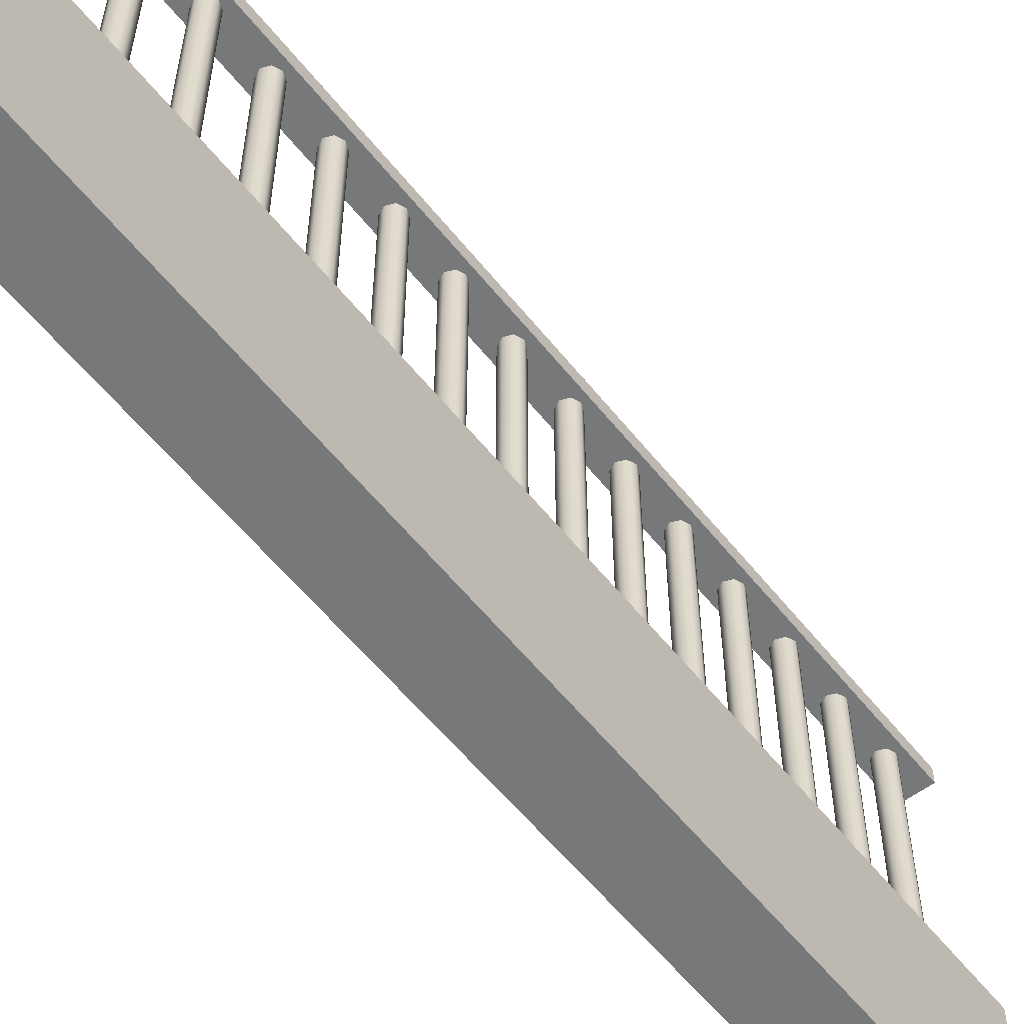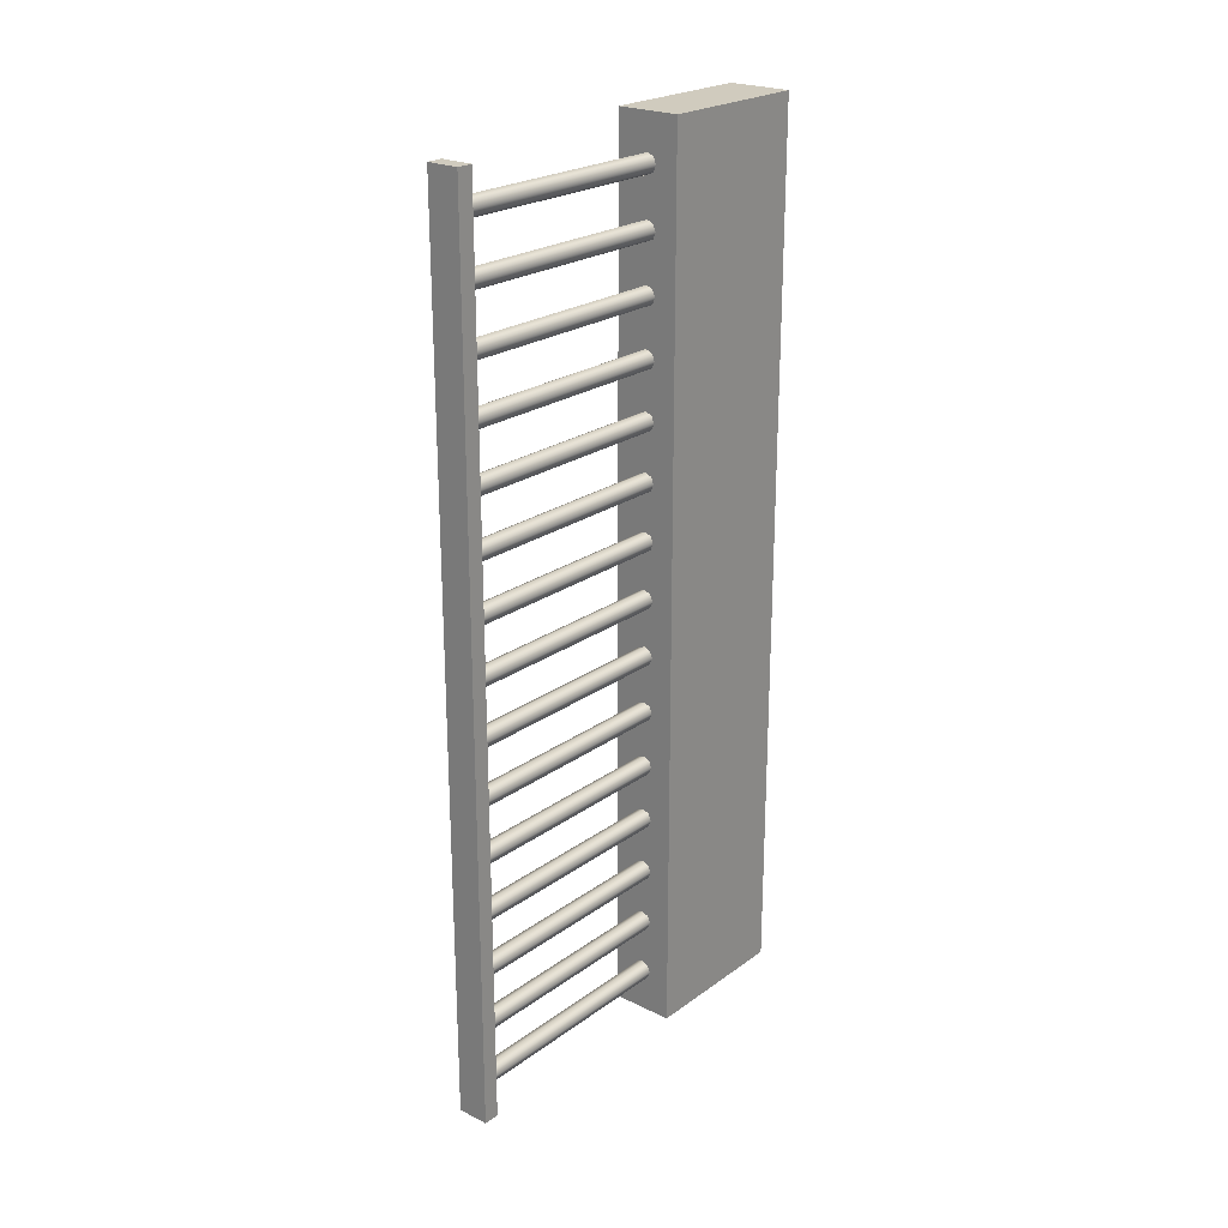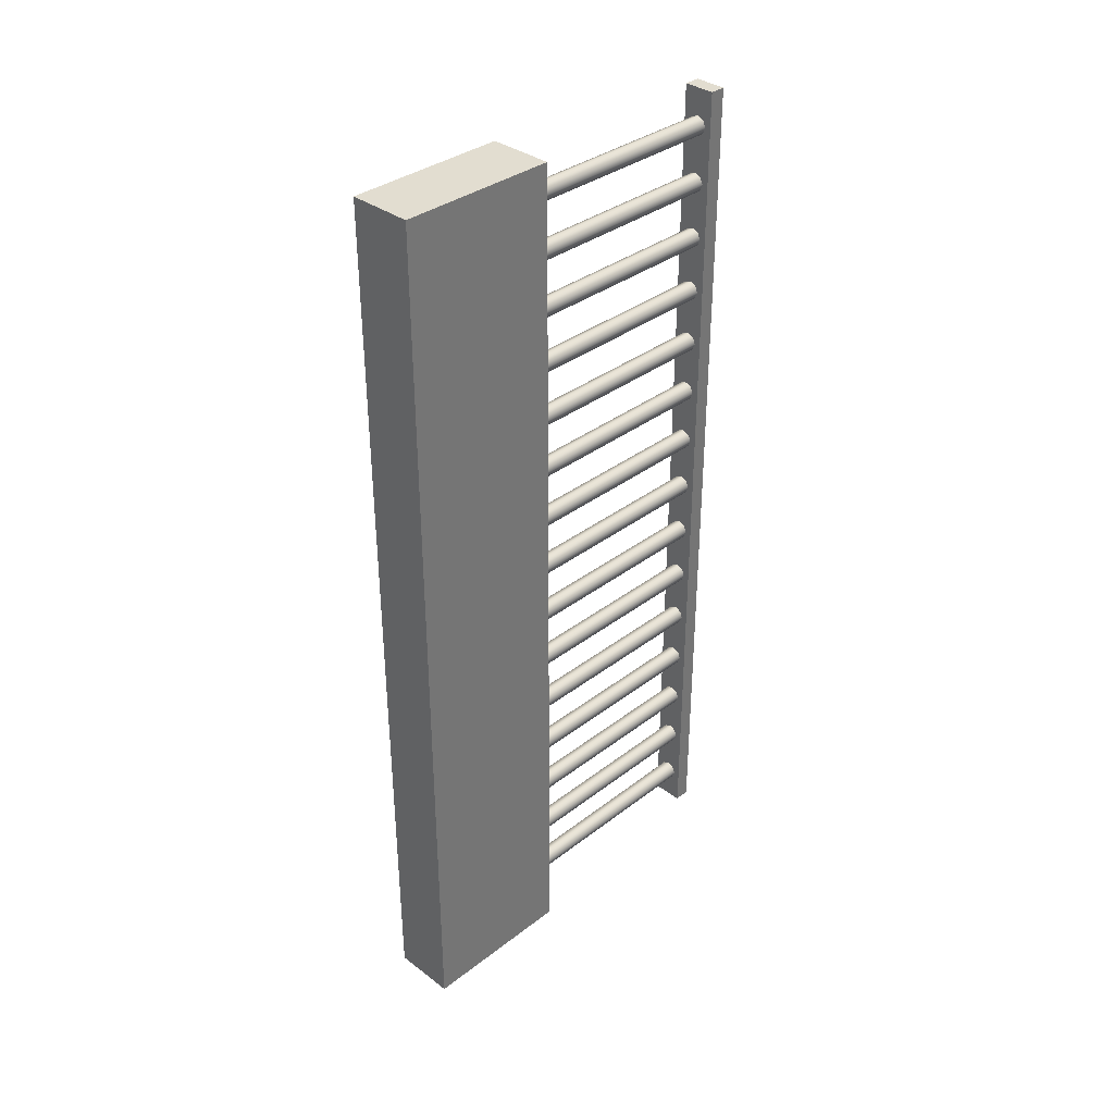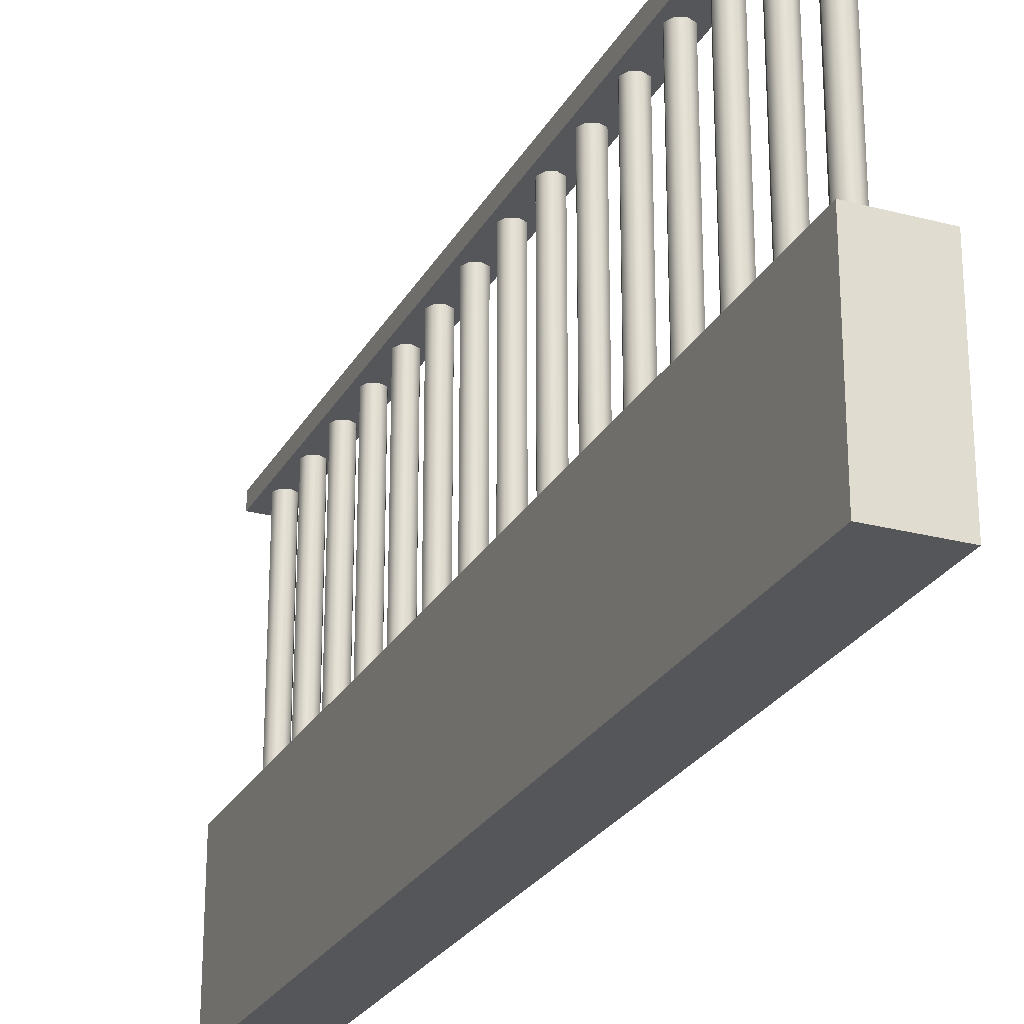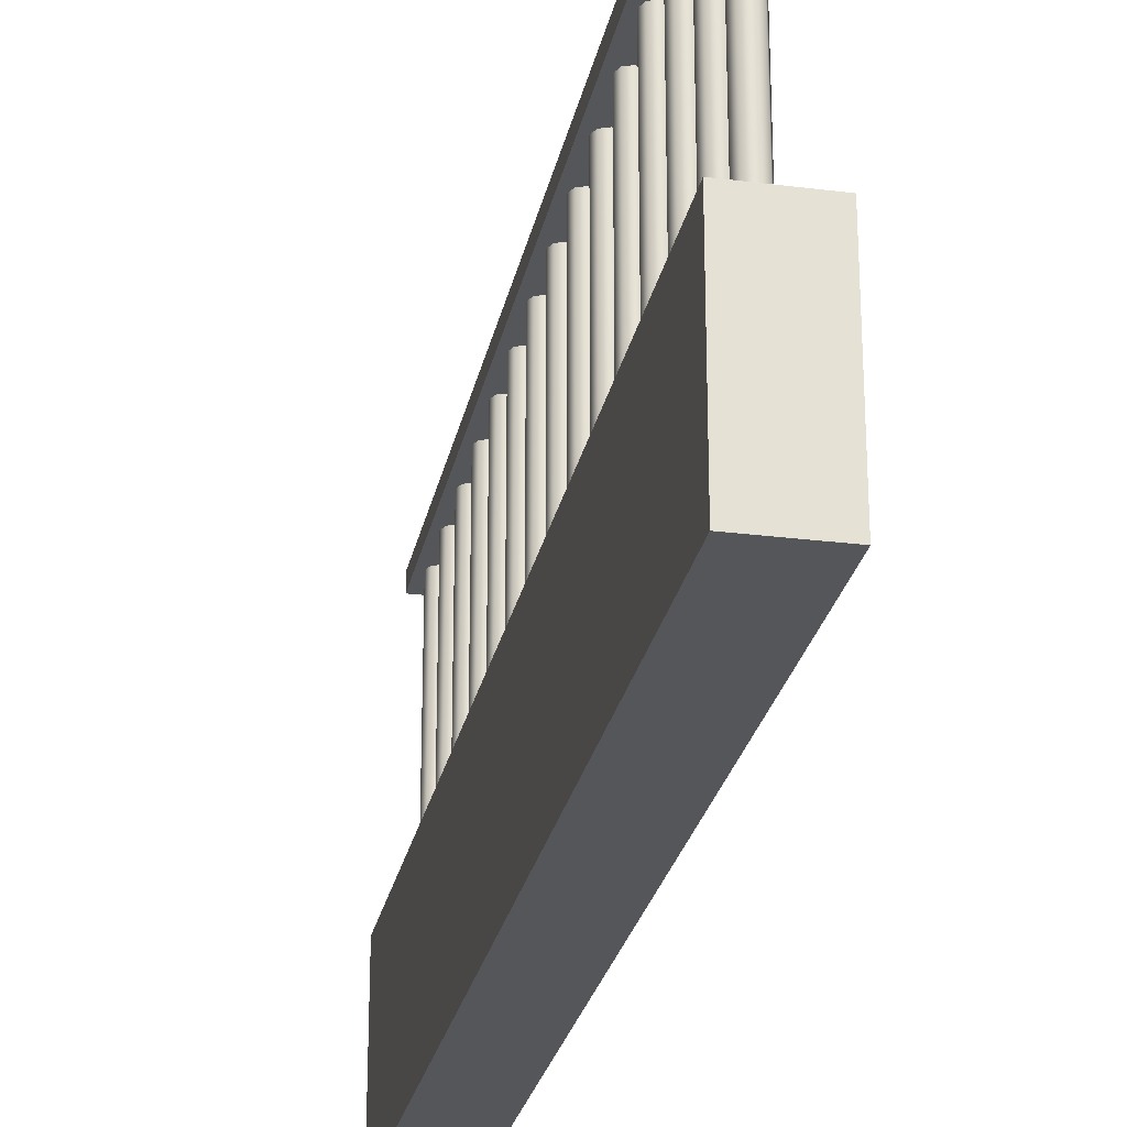
<metadata>
{"format":"obj","ext":"obj","renderer":"f3d","projection":"perspective","resolution":1024,"background":"white","views":[{"elev":-57.4,"azim":38.1,"up":"+Y"},{"elev":23.3,"azim":-140.2,"up":"+Z"},{"elev":35.3,"azim":44.6,"up":"+Z"},{"elev":-25.2,"azim":157.0,"up":"+Y"},{"elev":-26.1,"azim":168.7,"up":"+Y"}]}
</metadata>
<code>
o Cube.2664_Cube.058
v -1.885 0.5018 -2.878
v -1.885 0.5033 -2.878
v -1.882 0.5018 -2.878
v -1.882 0.5033 -2.878
v -1.885 0.5018 -2.795
v -1.885 0.5033 -2.795
v -1.882 0.5018 -2.795
v -1.882 0.5033 -2.795
f 2 3 1
f 4 7 3
f 8 5 7
f 6 1 5
f 7 1 3
f 4 6 8
f 2 4 3
f 4 8 7
f 8 6 5
f 6 2 1
f 7 5 1
f 4 2 6
o Cylinder
v -1.883 0.4703 -2.799
v -1.883 0.5018 -2.799
v -1.883 0.4703 -2.798
v -1.883 0.5018 -2.798
v -1.884 0.4703 -2.798
v -1.884 0.5018 -2.798
v -1.885 0.4703 -2.798
v -1.885 0.5018 -2.798
v -1.885 0.4703 -2.799
v -1.885 0.5018 -2.799
v -1.885 0.4703 -2.799
v -1.885 0.5018 -2.799
v -1.884 0.4703 -2.8
v -1.884 0.5018 -2.8
v -1.883 0.4703 -2.799
v -1.883 0.5018 -2.799
v -1.883 0.4703 -2.804
v -1.883 0.5018 -2.804
v -1.883 0.4703 -2.803
v -1.883 0.5018 -2.803
v -1.884 0.4703 -2.803
v -1.884 0.5018 -2.803
v -1.885 0.4703 -2.803
v -1.885 0.5018 -2.803
v -1.885 0.4703 -2.804
v -1.885 0.5018 -2.804
v -1.885 0.4703 -2.805
v -1.885 0.5018 -2.805
v -1.884 0.4703 -2.805
v -1.884 0.5018 -2.805
v -1.883 0.4703 -2.805
v -1.883 0.5018 -2.805
v -1.883 0.4703 -2.809
v -1.883 0.5018 -2.809
v -1.883 0.4703 -2.809
v -1.883 0.5018 -2.809
v -1.884 0.4703 -2.809
v -1.884 0.5018 -2.809
v -1.885 0.4703 -2.809
v -1.885 0.5018 -2.809
v -1.885 0.4703 -2.809
v -1.885 0.5018 -2.809
v -1.885 0.4703 -2.81
v -1.885 0.5018 -2.81
v -1.884 0.4703 -2.81
v -1.884 0.5018 -2.81
v -1.883 0.4703 -2.81
v -1.883 0.5018 -2.81
v -1.883 0.4703 -2.815
v -1.883 0.5018 -2.815
v -1.883 0.4703 -2.814
v -1.883 0.5018 -2.814
v -1.884 0.4703 -2.814
v -1.884 0.5018 -2.814
v -1.885 0.4703 -2.814
v -1.885 0.5018 -2.814
v -1.885 0.4703 -2.815
v -1.885 0.5018 -2.815
v -1.885 0.4703 -2.816
v -1.885 0.5018 -2.816
v -1.884 0.4703 -2.816
v -1.884 0.5018 -2.816
v -1.883 0.4703 -2.816
v -1.883 0.5018 -2.816
v -1.883 0.4703 -2.82
v -1.883 0.5018 -2.82
v -1.883 0.4703 -2.82
v -1.883 0.5018 -2.82
v -1.884 0.4703 -2.819
v -1.884 0.5018 -2.819
v -1.885 0.4703 -2.82
v -1.885 0.5018 -2.82
v -1.885 0.4703 -2.82
v -1.885 0.5018 -2.82
v -1.885 0.4703 -2.821
v -1.885 0.5018 -2.821
v -1.884 0.4703 -2.821
v -1.884 0.5018 -2.821
v -1.883 0.4703 -2.821
v -1.883 0.5018 -2.821
v -1.883 0.4703 -2.826
v -1.883 0.5018 -2.826
v -1.883 0.4703 -2.825
v -1.883 0.5018 -2.825
v -1.884 0.4703 -2.825
v -1.884 0.5018 -2.825
v -1.885 0.4703 -2.825
v -1.885 0.5018 -2.825
v -1.885 0.4703 -2.826
v -1.885 0.5018 -2.826
v -1.885 0.4703 -2.826
v -1.885 0.5018 -2.826
v -1.884 0.4703 -2.827
v -1.884 0.5018 -2.827
v -1.883 0.4703 -2.826
v -1.883 0.5018 -2.826
v -1.883 0.4703 -2.831
v -1.883 0.5018 -2.831
v -1.883 0.4703 -2.83
v -1.883 0.5018 -2.83
v -1.884 0.4703 -2.83
v -1.884 0.5018 -2.83
v -1.885 0.4703 -2.83
v -1.885 0.5018 -2.83
v -1.885 0.4703 -2.831
v -1.885 0.5018 -2.831
v -1.885 0.4703 -2.832
v -1.885 0.5018 -2.832
v -1.884 0.4703 -2.832
v -1.884 0.5018 -2.832
v -1.883 0.4703 -2.832
v -1.883 0.5018 -2.832
v -1.883 0.4703 -2.836
v -1.883 0.5018 -2.836
v -1.883 0.4703 -2.836
v -1.883 0.5018 -2.836
v -1.884 0.4703 -2.836
v -1.884 0.5018 -2.836
v -1.885 0.4703 -2.836
v -1.885 0.5018 -2.836
v -1.885 0.4703 -2.836
v -1.885 0.5018 -2.836
v -1.885 0.4703 -2.837
v -1.885 0.5018 -2.837
v -1.884 0.4703 -2.837
v -1.884 0.5018 -2.837
v -1.883 0.4703 -2.837
v -1.883 0.5018 -2.837
v -1.883 0.4703 -2.842
v -1.883 0.5018 -2.842
v -1.883 0.4703 -2.841
v -1.883 0.5018 -2.841
v -1.884 0.4703 -2.841
v -1.884 0.5018 -2.841
v -1.885 0.4703 -2.841
v -1.885 0.5018 -2.841
v -1.885 0.4703 -2.842
v -1.885 0.5018 -2.842
v -1.885 0.4703 -2.843
v -1.885 0.5018 -2.843
v -1.884 0.4703 -2.843
v -1.884 0.5018 -2.843
v -1.883 0.4703 -2.843
v -1.883 0.5018 -2.843
v -1.883 0.4703 -2.847
v -1.883 0.5018 -2.847
v -1.883 0.4703 -2.847
v -1.883 0.5018 -2.847
v -1.884 0.4703 -2.846
v -1.884 0.5018 -2.846
v -1.885 0.4703 -2.847
v -1.885 0.5018 -2.847
v -1.885 0.4703 -2.847
v -1.885 0.5018 -2.847
v -1.885 0.4703 -2.848
v -1.885 0.5018 -2.848
v -1.884 0.4703 -2.848
v -1.884 0.5018 -2.848
v -1.883 0.4703 -2.848
v -1.883 0.5018 -2.848
v -1.883 0.4703 -2.853
v -1.883 0.5018 -2.853
v -1.883 0.4703 -2.852
v -1.883 0.5018 -2.852
v -1.884 0.4703 -2.852
v -1.884 0.5018 -2.852
v -1.885 0.4703 -2.852
v -1.885 0.5018 -2.852
v -1.885 0.4703 -2.853
v -1.885 0.5018 -2.853
v -1.885 0.4703 -2.853
v -1.885 0.5018 -2.853
v -1.884 0.4703 -2.854
v -1.884 0.5018 -2.854
v -1.883 0.4703 -2.853
v -1.883 0.5018 -2.853
v -1.883 0.4703 -2.858
v -1.883 0.5018 -2.858
v -1.883 0.4703 -2.857
v -1.883 0.5018 -2.857
v -1.884 0.4703 -2.857
v -1.884 0.5018 -2.857
v -1.885 0.4703 -2.857
v -1.885 0.5018 -2.857
v -1.885 0.4703 -2.858
v -1.885 0.5018 -2.858
v -1.885 0.4703 -2.859
v -1.885 0.5018 -2.859
v -1.884 0.4703 -2.859
v -1.884 0.5018 -2.859
v -1.883 0.4703 -2.859
v -1.883 0.5018 -2.859
v -1.883 0.4703 -2.863
v -1.883 0.5018 -2.863
v -1.883 0.4703 -2.863
v -1.883 0.5018 -2.863
v -1.884 0.4703 -2.863
v -1.884 0.5018 -2.863
v -1.885 0.4703 -2.863
v -1.885 0.5018 -2.863
v -1.885 0.4703 -2.863
v -1.885 0.5018 -2.863
v -1.885 0.4703 -2.864
v -1.885 0.5018 -2.864
v -1.884 0.4703 -2.864
v -1.884 0.5018 -2.864
v -1.883 0.4703 -2.864
v -1.883 0.5018 -2.864
v -1.883 0.4703 -2.869
v -1.883 0.5018 -2.869
v -1.883 0.4703 -2.868
v -1.883 0.5018 -2.868
v -1.884 0.4703 -2.868
v -1.884 0.5018 -2.868
v -1.885 0.4703 -2.868
v -1.885 0.5018 -2.868
v -1.885 0.4703 -2.869
v -1.885 0.5018 -2.869
v -1.885 0.4703 -2.87
v -1.885 0.5018 -2.87
v -1.884 0.4703 -2.87
v -1.884 0.5018 -2.87
v -1.883 0.4703 -2.87
v -1.883 0.5018 -2.87
v -1.883 0.4703 -2.874
v -1.883 0.5018 -2.874
v -1.883 0.4703 -2.874
v -1.883 0.5018 -2.874
v -1.884 0.4703 -2.873
v -1.884 0.5018 -2.873
v -1.885 0.4703 -2.874
v -1.885 0.5018 -2.874
v -1.885 0.4703 -2.874
v -1.885 0.5018 -2.874
v -1.885 0.4703 -2.875
v -1.885 0.5018 -2.875
v -1.884 0.4703 -2.875
v -1.884 0.5018 -2.875
v -1.883 0.4703 -2.875
v -1.883 0.5018 -2.875
f 10 11 9
f 12 13 11
f 14 15 13
f 16 17 15
f 18 19 17
f 20 21 19
f 10 22 18
f 22 23 21
f 24 9 23
f 15 19 23
f 26 27 25
f 28 29 27
f 30 31 29
f 32 33 31
f 34 35 33
f 36 37 35
f 26 38 34
f 38 39 37
f 40 25 39
f 31 35 39
f 42 43 41
f 44 45 43
f 46 47 45
f 48 49 47
f 50 51 49
f 52 53 51
f 42 54 50
f 54 55 53
f 56 41 55
f 47 51 55
f 58 59 57
f 60 61 59
f 62 63 61
f 64 65 63
f 66 67 65
f 68 69 67
f 62 58 70
f 70 71 69
f 72 57 71
f 63 67 71
f 74 75 73
f 76 77 75
f 78 79 77
f 80 81 79
f 82 83 81
f 84 85 83
f 80 78 86
f 86 87 85
f 88 73 87
f 79 83 87
f 90 91 89
f 92 93 91
f 94 95 93
f 96 97 95
f 98 99 97
f 100 101 99
f 94 90 102
f 102 103 101
f 104 89 103
f 95 99 103
f 106 107 105
f 108 109 107
f 110 111 109
f 112 113 111
f 114 115 113
f 116 117 115
f 114 112 110
f 118 119 117
f 120 105 119
f 107 111 115
f 122 123 121
f 124 125 123
f 126 127 125
f 128 129 127
f 130 131 129
f 132 133 131
f 128 126 134
f 134 135 133
f 136 121 135
f 133 135 127
f 138 139 137
f 140 141 139
f 142 143 141
f 144 145 143
f 146 147 145
f 148 149 147
f 144 142 150
f 150 151 149
f 152 137 151
f 149 151 143
f 154 155 153
f 156 157 155
f 158 159 157
f 160 161 159
f 162 163 161
f 164 165 163
f 160 158 166
f 166 167 165
f 168 153 167
f 165 167 159
f 170 171 169
f 172 173 171
f 174 175 173
f 176 177 175
f 178 179 177
f 180 181 179
f 176 174 182
f 182 183 181
f 184 169 183
f 181 183 175
f 186 187 185
f 188 189 187
f 190 191 189
f 192 193 191
f 194 195 193
f 196 197 195
f 192 190 198
f 198 199 197
f 200 185 199
f 197 199 191
f 202 203 201
f 204 205 203
f 206 207 205
f 208 209 207
f 210 211 209
f 212 213 211
f 208 206 214
f 214 215 213
f 216 201 215
f 215 203 207
f 218 219 217
f 220 221 219
f 222 223 221
f 224 225 223
f 226 227 225
f 228 229 227
f 230 226 222
f 230 231 229
f 232 217 231
f 229 231 223
f 234 235 233
f 236 237 235
f 238 239 237
f 240 241 239
f 242 243 241
f 244 245 243
f 240 238 246
f 246 247 245
f 248 233 247
f 247 235 239
f 10 12 11
f 12 14 13
f 14 16 15
f 16 18 17
f 18 20 19
f 20 22 21
f 14 12 10
f 10 24 22
f 22 20 18
f 18 16 14
f 14 10 18
f 22 24 23
f 24 10 9
f 23 9 11
f 11 13 15
f 15 17 19
f 19 21 23
f 23 11 15
f 26 28 27
f 28 30 29
f 30 32 31
f 32 34 33
f 34 36 35
f 36 38 37
f 30 28 26
f 26 40 38
f 38 36 34
f 34 32 30
f 30 26 34
f 38 40 39
f 40 26 25
f 39 25 27
f 27 29 31
f 31 33 35
f 35 37 39
f 39 27 31
f 42 44 43
f 44 46 45
f 46 48 47
f 48 50 49
f 50 52 51
f 52 54 53
f 46 44 42
f 42 56 54
f 54 52 50
f 50 48 46
f 46 42 50
f 54 56 55
f 56 42 41
f 55 41 43
f 43 45 47
f 47 49 51
f 51 53 55
f 55 43 47
f 58 60 59
f 60 62 61
f 62 64 63
f 64 66 65
f 66 68 67
f 68 70 69
f 62 60 58
f 58 72 70
f 70 68 66
f 66 64 70
f 64 62 70
f 70 72 71
f 72 58 57
f 71 57 59
f 59 61 63
f 63 65 67
f 67 69 71
f 71 59 63
f 74 76 75
f 76 78 77
f 78 80 79
f 80 82 81
f 82 84 83
f 84 86 85
f 78 76 74
f 74 88 78
f 88 86 78
f 86 84 82
f 82 80 86
f 86 88 87
f 88 74 73
f 87 73 75
f 75 77 79
f 79 81 83
f 83 85 87
f 87 75 79
f 90 92 91
f 92 94 93
f 94 96 95
f 96 98 97
f 98 100 99
f 100 102 101
f 94 92 90
f 90 104 102
f 102 100 98
f 98 96 102
f 96 94 102
f 102 104 103
f 104 90 89
f 103 89 91
f 91 93 95
f 95 97 99
f 99 101 103
f 103 91 95
f 106 108 107
f 108 110 109
f 110 112 111
f 112 114 113
f 114 116 115
f 116 118 117
f 110 108 106
f 106 120 110
f 120 118 110
f 118 116 110
f 116 114 110
f 118 120 119
f 120 106 105
f 119 105 107
f 107 109 111
f 111 113 115
f 115 117 119
f 119 107 115
f 122 124 123
f 124 126 125
f 126 128 127
f 128 130 129
f 130 132 131
f 132 134 133
f 126 124 134
f 124 122 134
f 122 136 134
f 134 132 130
f 130 128 134
f 134 136 135
f 136 122 121
f 135 121 127
f 121 123 127
f 123 125 127
f 127 129 131
f 131 133 127
f 138 140 139
f 140 142 141
f 142 144 143
f 144 146 145
f 146 148 147
f 148 150 149
f 142 140 150
f 140 138 150
f 138 152 150
f 150 148 146
f 146 144 150
f 150 152 151
f 152 138 137
f 151 137 143
f 137 139 143
f 139 141 143
f 143 145 147
f 147 149 143
f 154 156 155
f 156 158 157
f 158 160 159
f 160 162 161
f 162 164 163
f 164 166 165
f 158 156 166
f 156 154 166
f 154 168 166
f 166 164 162
f 162 160 166
f 166 168 167
f 168 154 153
f 167 153 159
f 153 155 159
f 155 157 159
f 159 161 163
f 163 165 159
f 170 172 171
f 172 174 173
f 174 176 175
f 176 178 177
f 178 180 179
f 180 182 181
f 174 172 182
f 172 170 182
f 170 184 182
f 182 180 178
f 178 176 182
f 182 184 183
f 184 170 169
f 183 169 175
f 169 171 175
f 171 173 175
f 175 177 179
f 179 181 175
f 186 188 187
f 188 190 189
f 190 192 191
f 192 194 193
f 194 196 195
f 196 198 197
f 190 188 198
f 188 186 198
f 186 200 198
f 198 196 194
f 194 192 198
f 198 200 199
f 200 186 185
f 199 185 191
f 185 187 191
f 187 189 191
f 191 193 195
f 195 197 191
f 202 204 203
f 204 206 205
f 206 208 207
f 208 210 209
f 210 212 211
f 212 214 213
f 206 204 214
f 204 202 214
f 202 216 214
f 214 212 210
f 210 208 214
f 214 216 215
f 216 202 201
f 215 201 203
f 203 205 207
f 207 209 211
f 211 213 207
f 213 215 207
f 218 220 219
f 220 222 221
f 222 224 223
f 224 226 225
f 226 228 227
f 228 230 229
f 222 220 218
f 218 232 230
f 230 228 226
f 226 224 222
f 222 218 230
f 230 232 231
f 232 218 217
f 231 217 219
f 219 221 231
f 221 223 231
f 223 225 227
f 227 229 223
f 234 236 235
f 236 238 237
f 238 240 239
f 240 242 241
f 242 244 243
f 244 246 245
f 238 236 246
f 236 234 246
f 234 248 246
f 246 244 242
f 242 240 246
f 246 248 247
f 248 234 233
f 247 233 235
f 235 237 239
f 239 241 243
f 243 245 239
f 245 247 239
o Cube
v -1.887 0.465 -2.878
v -1.887 0.48 -2.878
v -1.881 0.465 -2.878
v -1.881 0.48 -2.878
v -1.887 0.465 -2.794
v -1.887 0.48 -2.794
v -1.881 0.465 -2.794
v -1.881 0.48 -2.794
f 250 251 249
f 252 255 251
f 256 253 255
f 254 249 253
f 255 249 251
f 252 254 256
f 250 252 251
f 252 256 255
f 256 254 253
f 254 250 249
f 255 253 249
f 252 250 254

</code>
